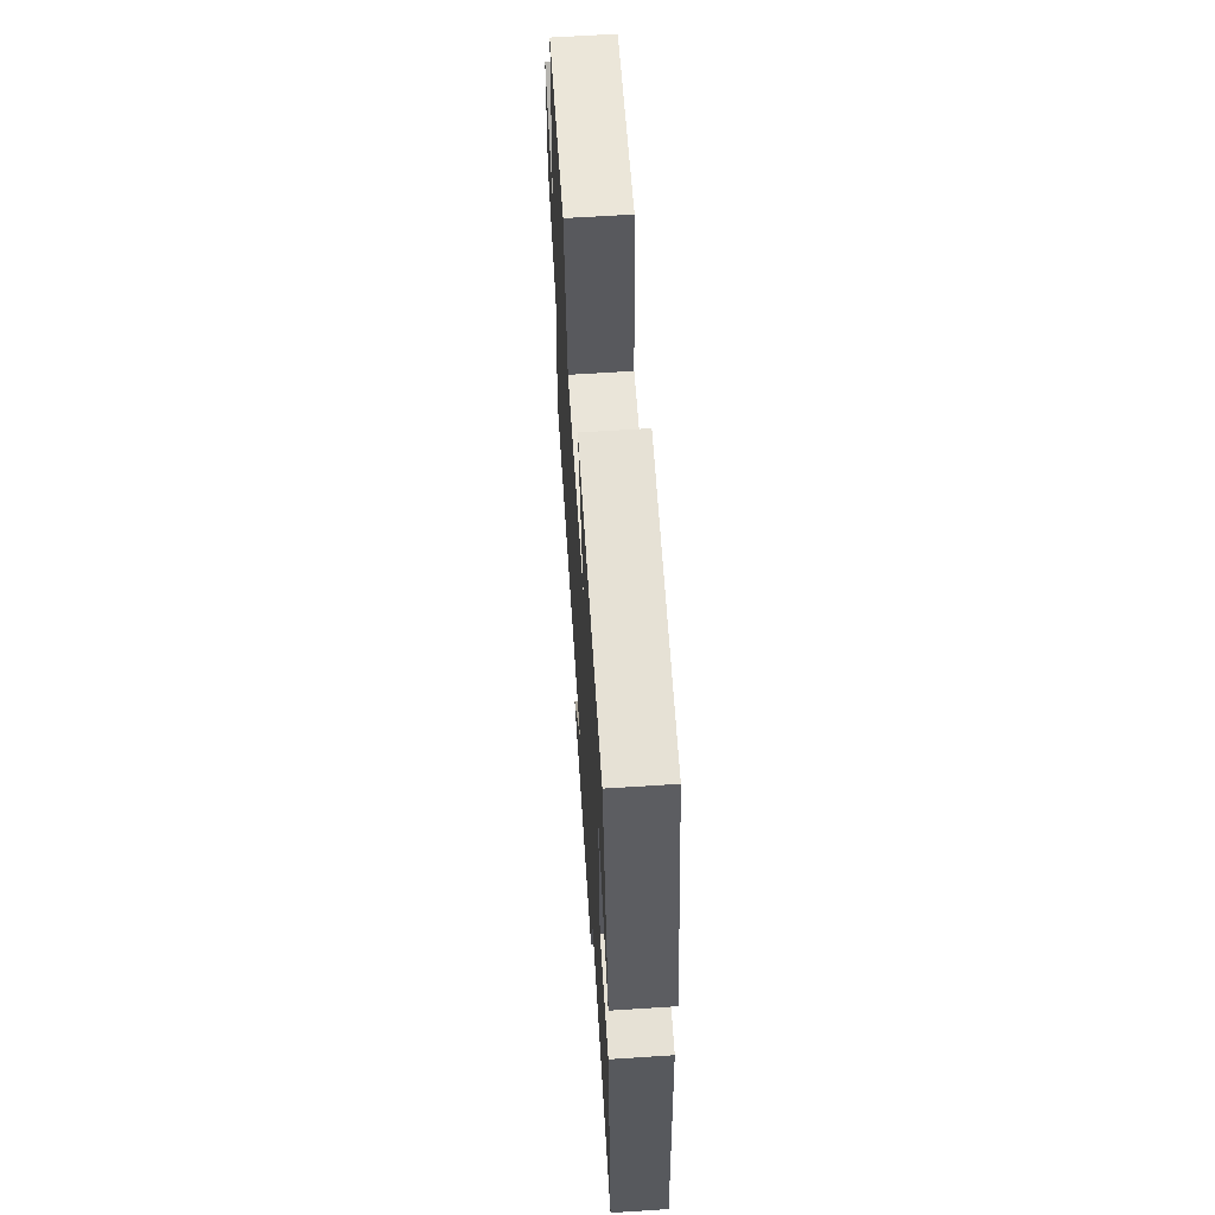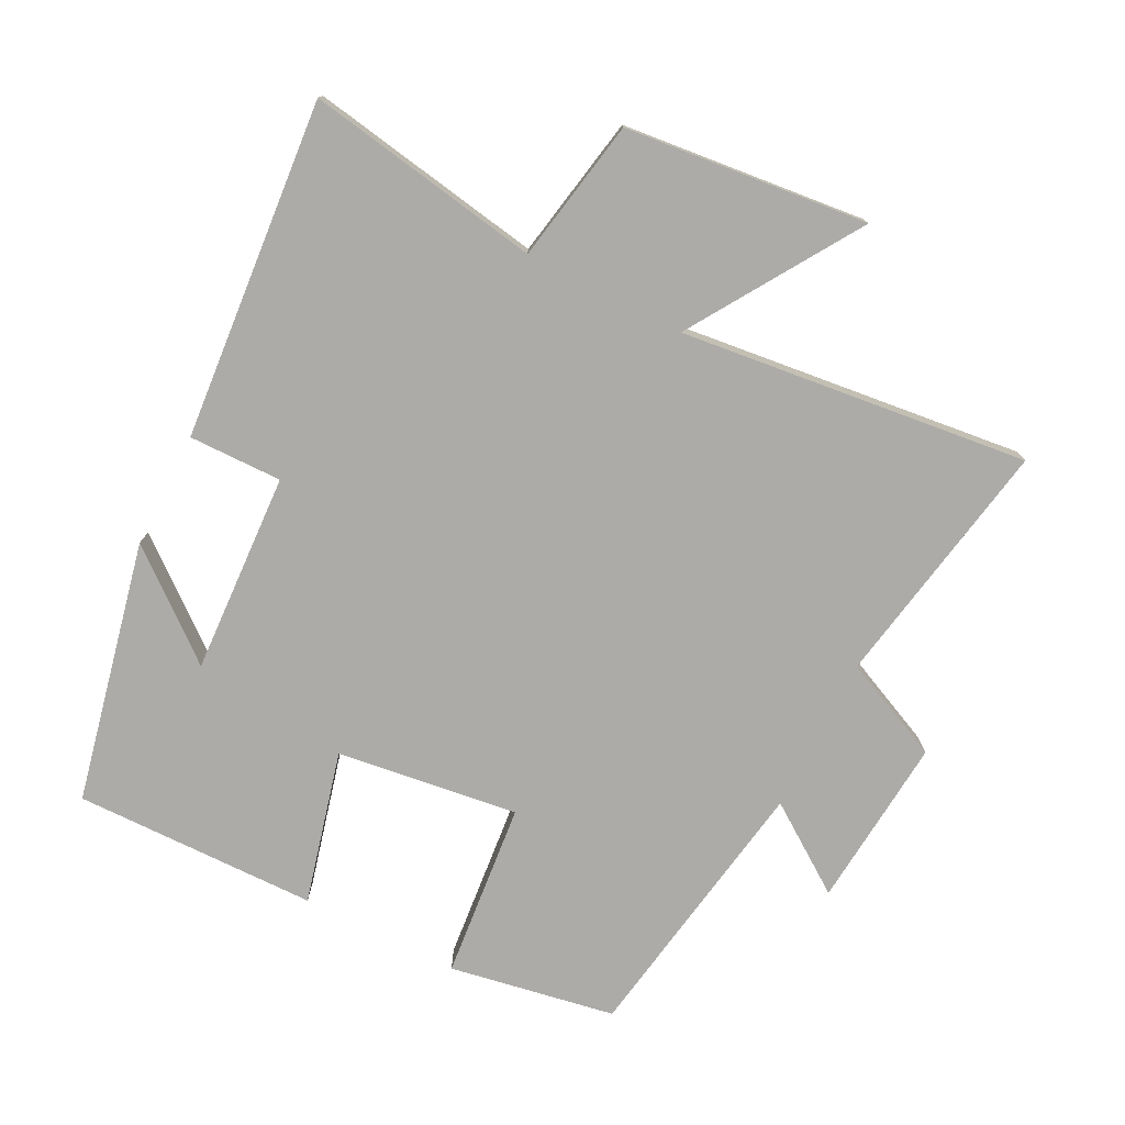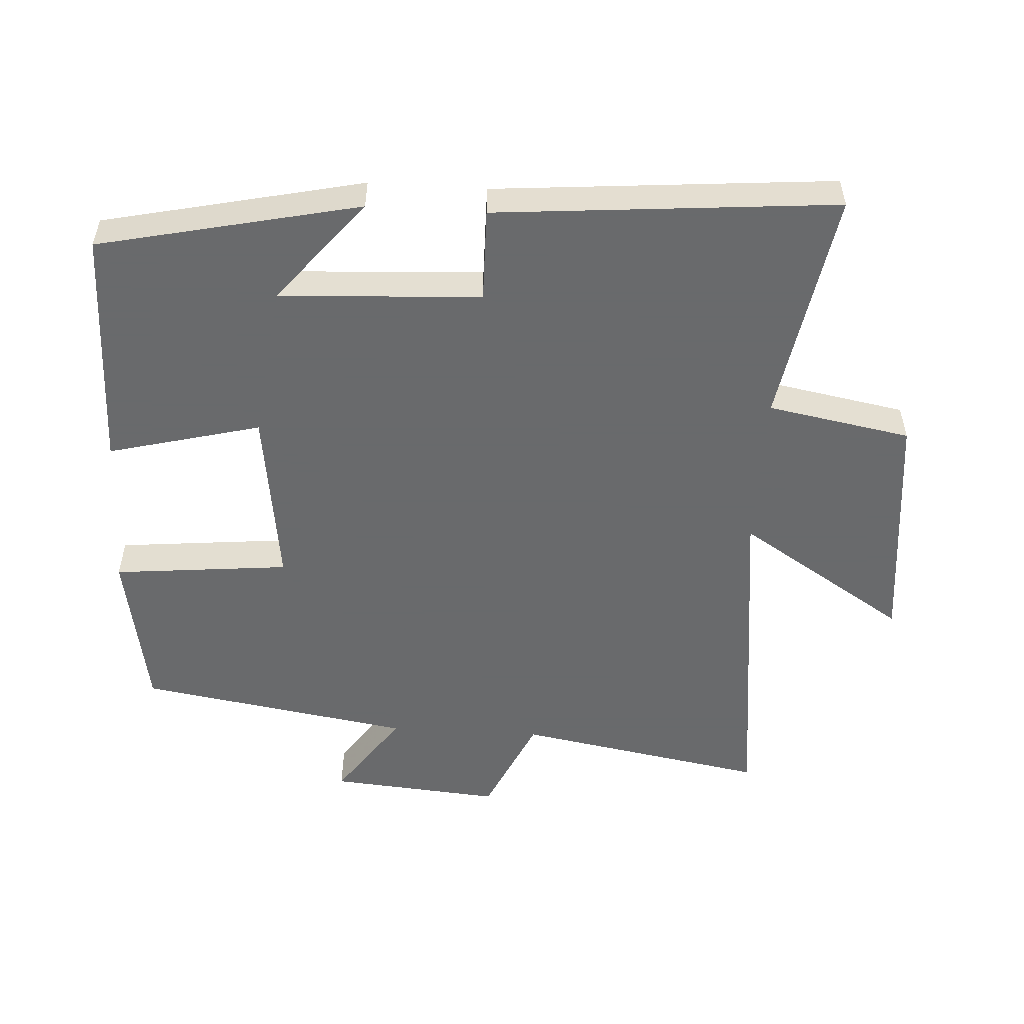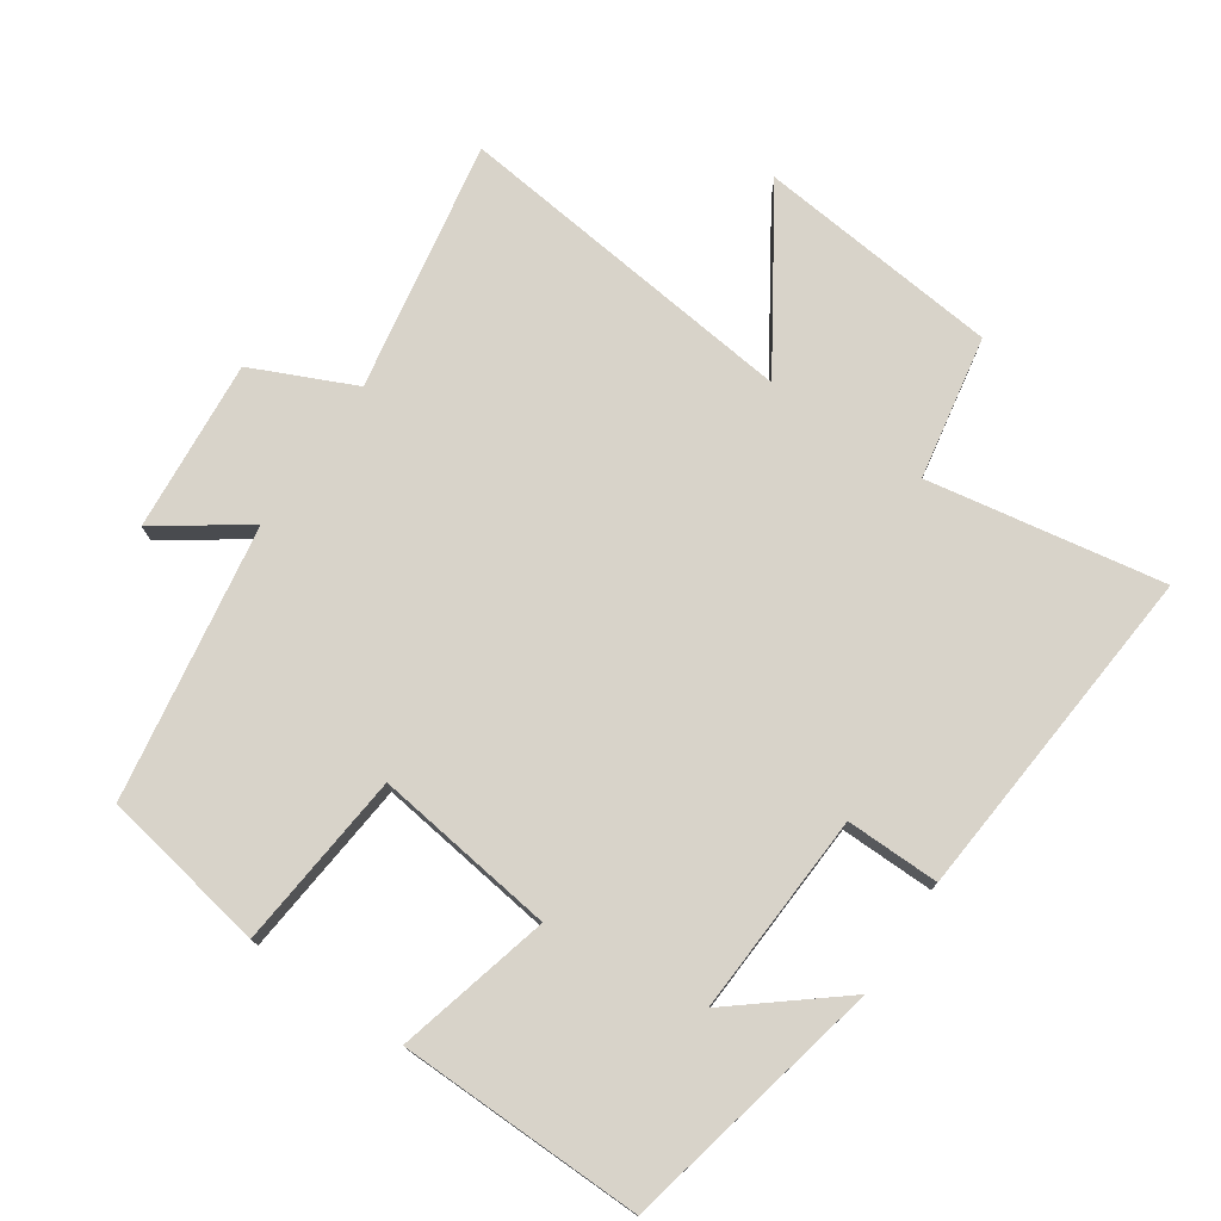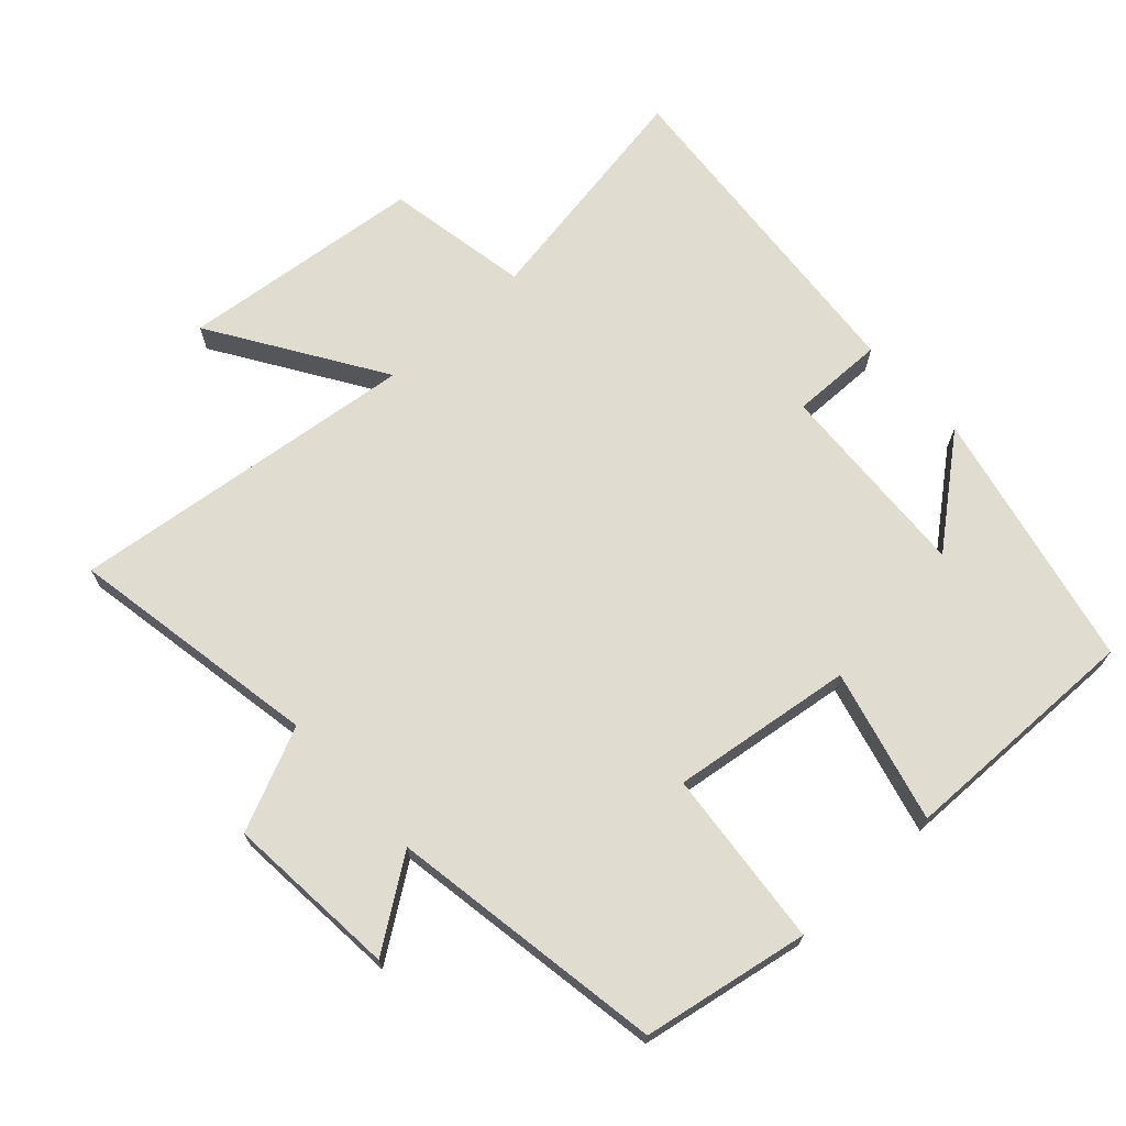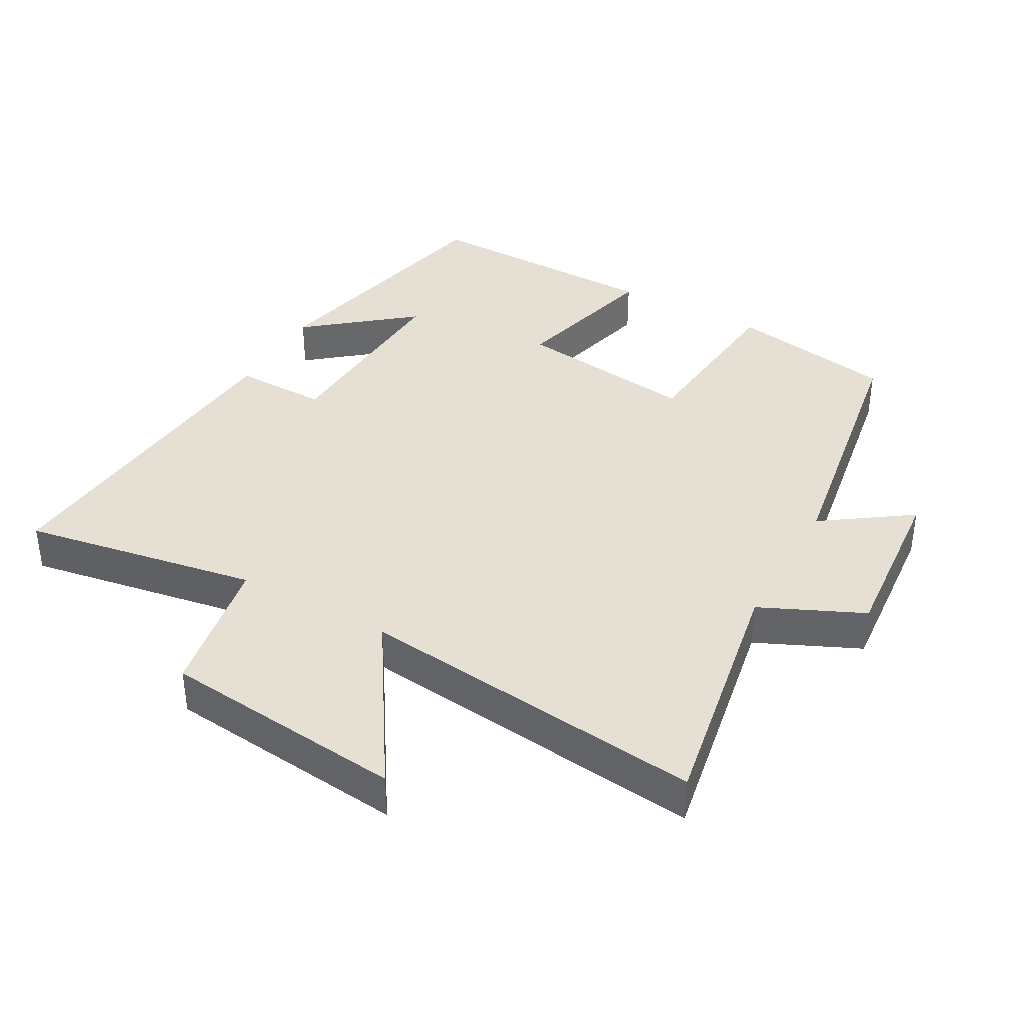
<metadata>
{"format":"obj","ext":"obj","renderer":"f3d","projection":"perspective","resolution":1024,"background":"white","views":[{"elev":65.0,"azim":86.3,"up":"+Z"},{"elev":-76.5,"azim":153.0,"up":"+Y"},{"elev":-52.9,"azim":86.6,"up":"+Y"},{"elev":75.8,"azim":34.2,"up":"+Y"},{"elev":69.5,"azim":-42.5,"up":"+Y"},{"elev":38.2,"azim":-150.9,"up":"+Y"}]}
</metadata>
<code>
v 0.415 0.07 0.506
v 0.5 0.07 0.118
v 0.345 0.07 0.244
v 0.361 0.07 -0.056
v 0.5 0.07 -0.054
v 0.543 0.07 -0.56
v 0.192 0.07 -0.5
v 0.153 0.07 -0.714
v -0.209 0.07 -0.752
v -0.048 0.07 -0.5
v -0.567 0.07 -0.56
v -0.5 0.07 -0.186
v -0.652 0.07 -0.117
v -0.63 0.07 0.139
v -0.5 0.07 0.048
v -0.433 0.07 0.456
v -0.186 0.07 0.5
v -0.16 0.07 0.237
v 0.11 0.07 0.273
v 0.052 0.07 0.5
v 0.415 0 0.506
v 0.5 0 0.118
v 0.345 0 0.244
v 0.361 0 -0.056
v 0.5 0 -0.054
v 0.543 0 -0.56
v 0.192 0 -0.5
v 0.153 0 -0.714
v -0.209 0 -0.752
v -0.048 0 -0.5
v -0.567 0 -0.56
v -0.5 0 -0.186
v -0.652 0 -0.117
v -0.63 0 0.139
v -0.5 0 0.048
v -0.433 0 0.456
v -0.186 0 0.5
v -0.16 0 0.237
v 0.11 0 0.273
v 0.052 0 0.5
f 19 20 1
f 15 16 17 18
f 15 18 19
f 12 13 14 15
f 12 15 19
f 10 11 12 19
f 7 8 9 10
f 7 10 19
f 4 5 6 7
f 3 4 7 19
f 1 2 3
f 1 3 19
f 21 40 39
f 38 37 36 35
f 39 38 35
f 35 34 33 32
f 39 35 32
f 39 32 31 30
f 30 29 28 27
f 39 30 27
f 27 26 25 24
f 39 27 24 23
f 23 22 21
f 39 23 21
f 1 21 22 2
f 2 22 23 3
f 3 23 24 4
f 4 24 25 5
f 5 25 26 6
f 6 26 27 7
f 7 27 28 8
f 8 28 29 9
f 9 29 30 10
f 10 30 31 11
f 11 31 32 12
f 12 32 33 13
f 13 33 34 14
f 14 34 35 15
f 15 35 36 16
f 16 36 37 17
f 17 37 38 18
f 18 38 39 19
f 19 39 40 20
f 20 40 21 1

</code>
